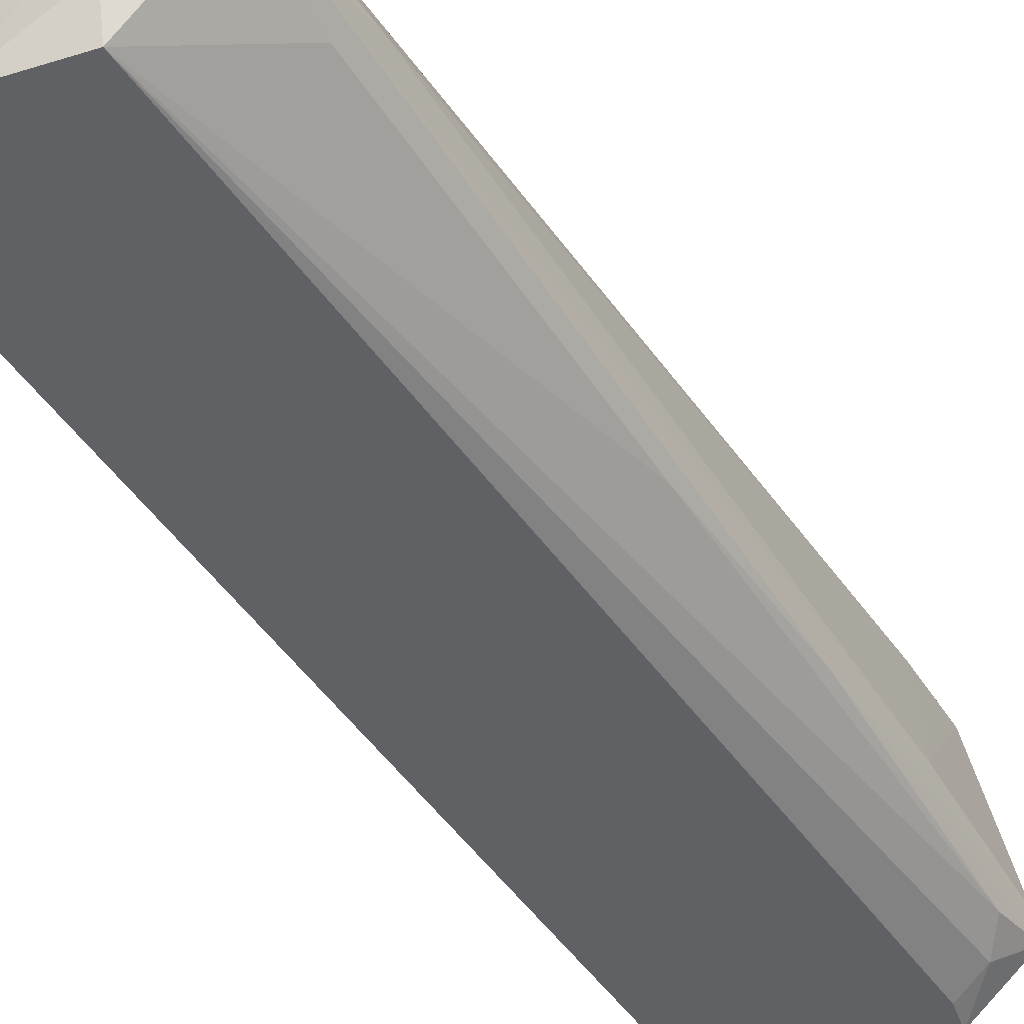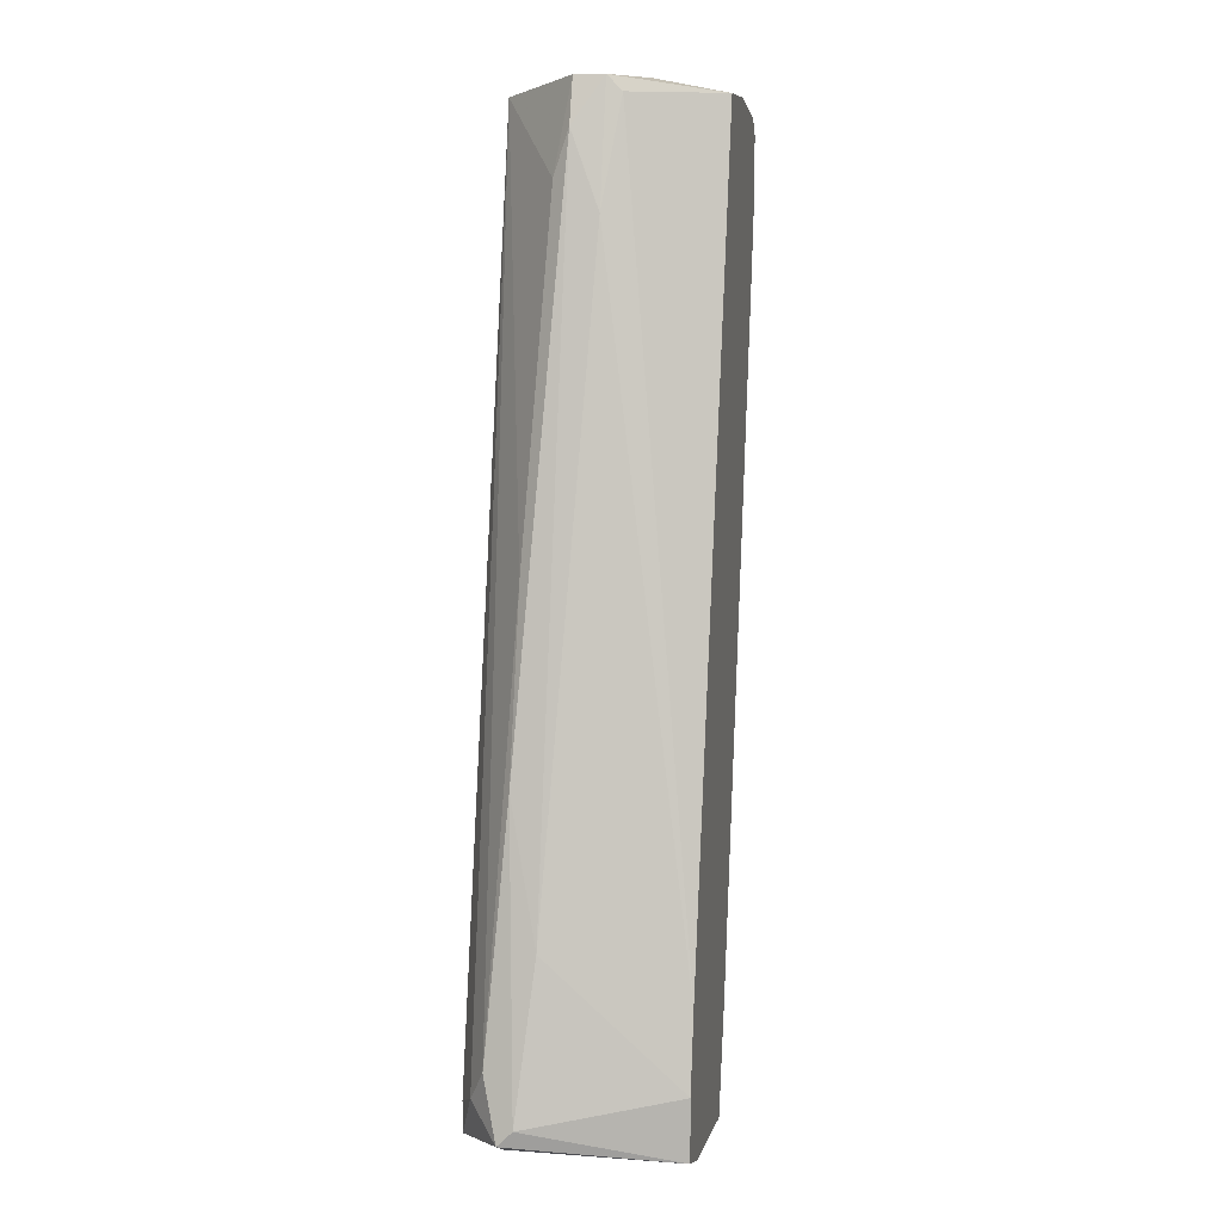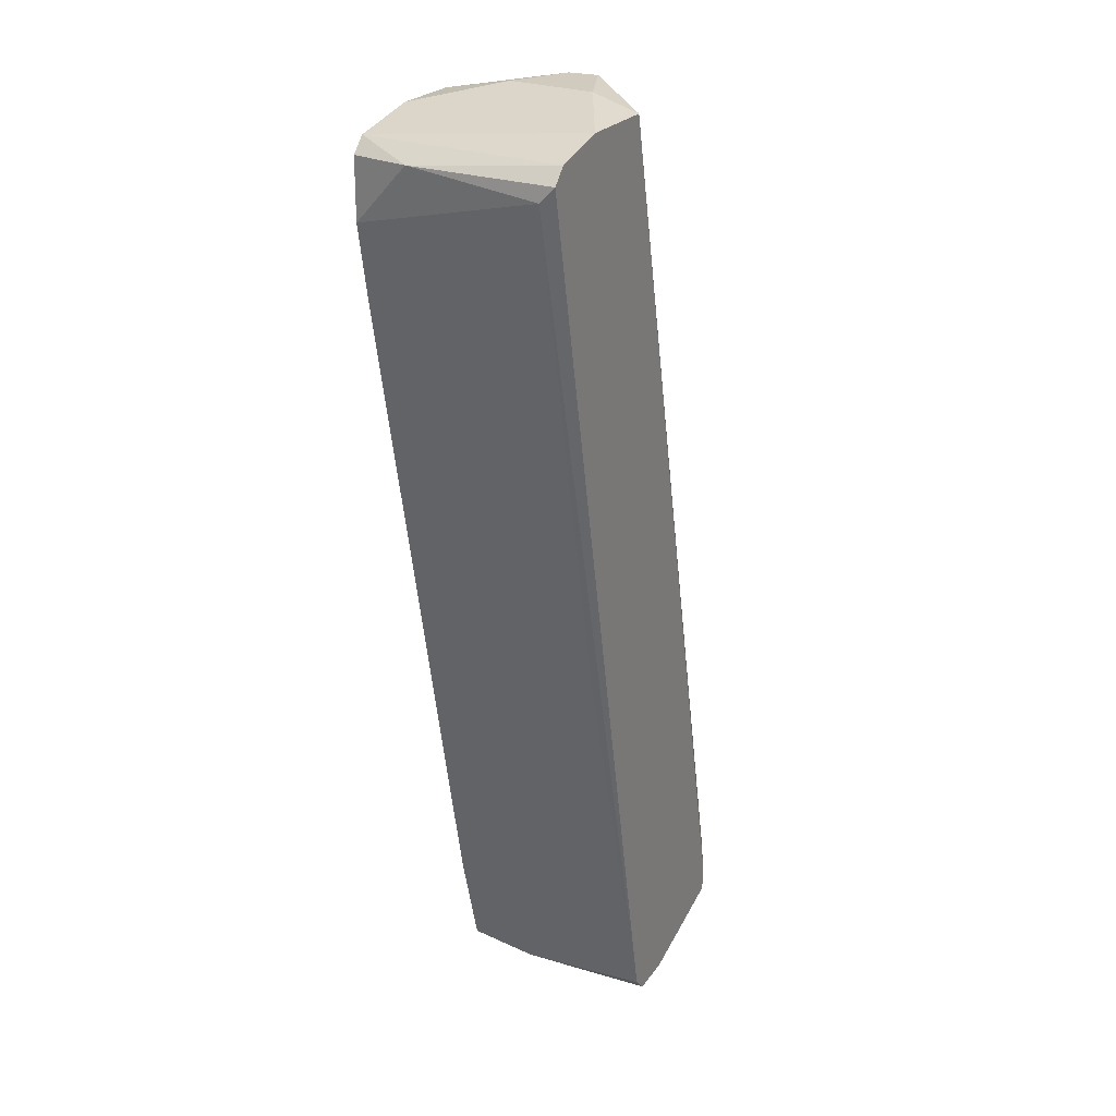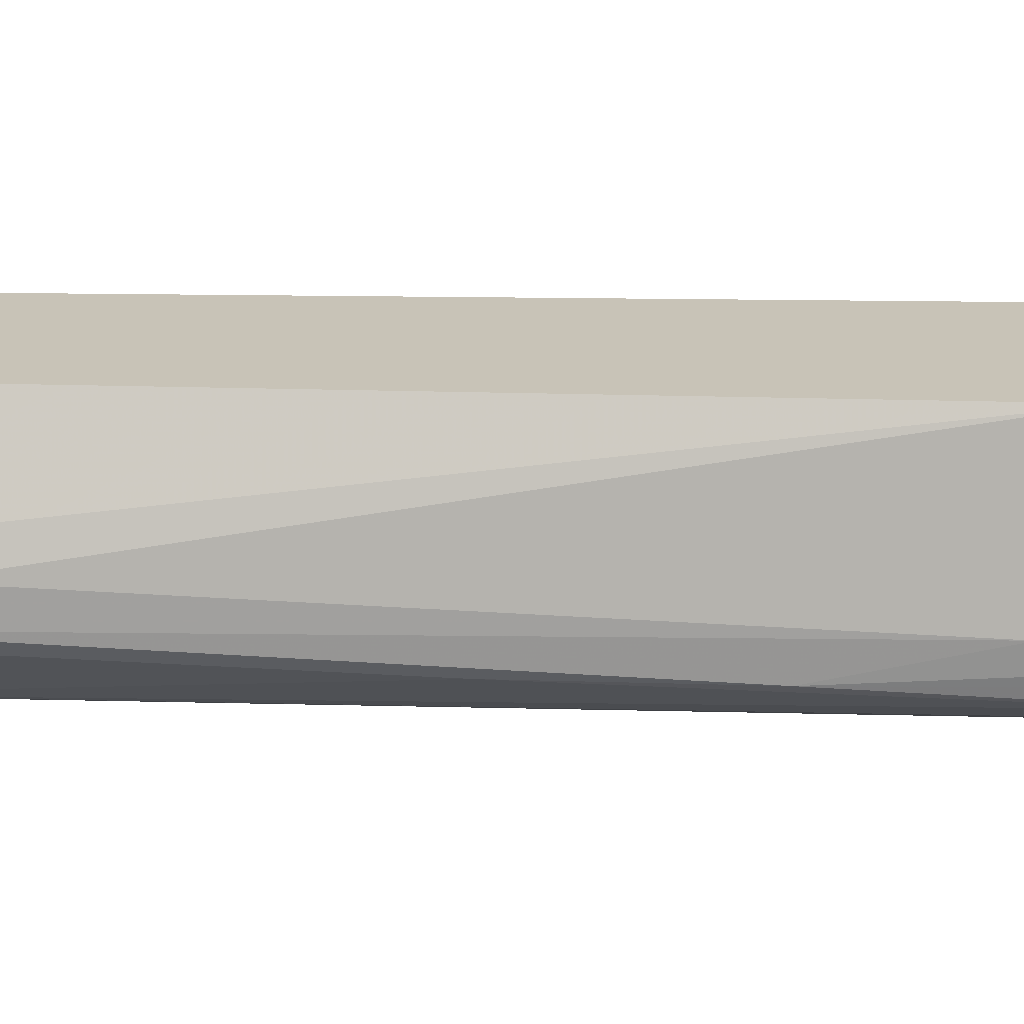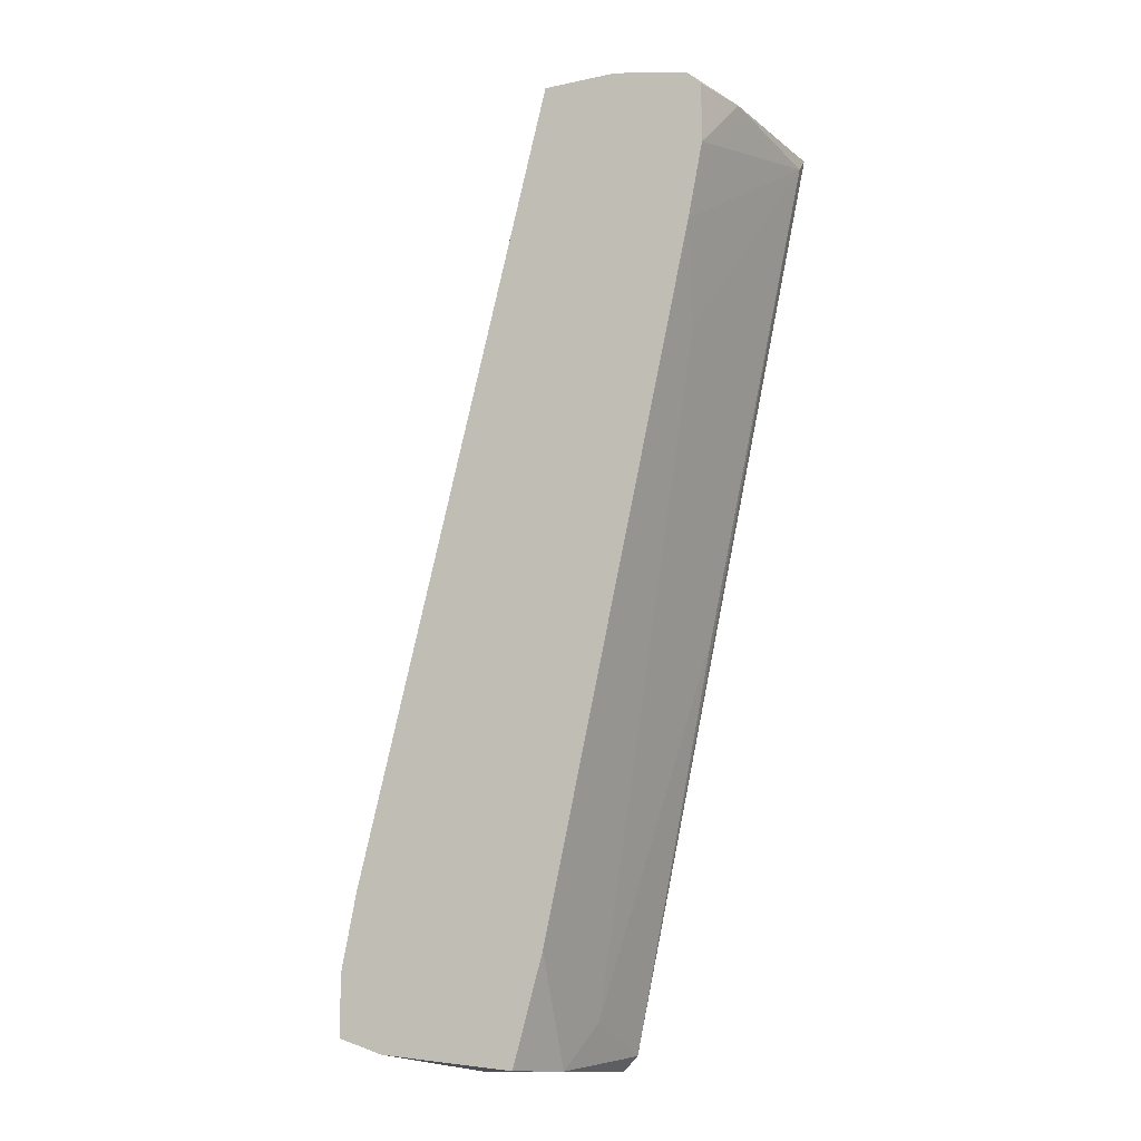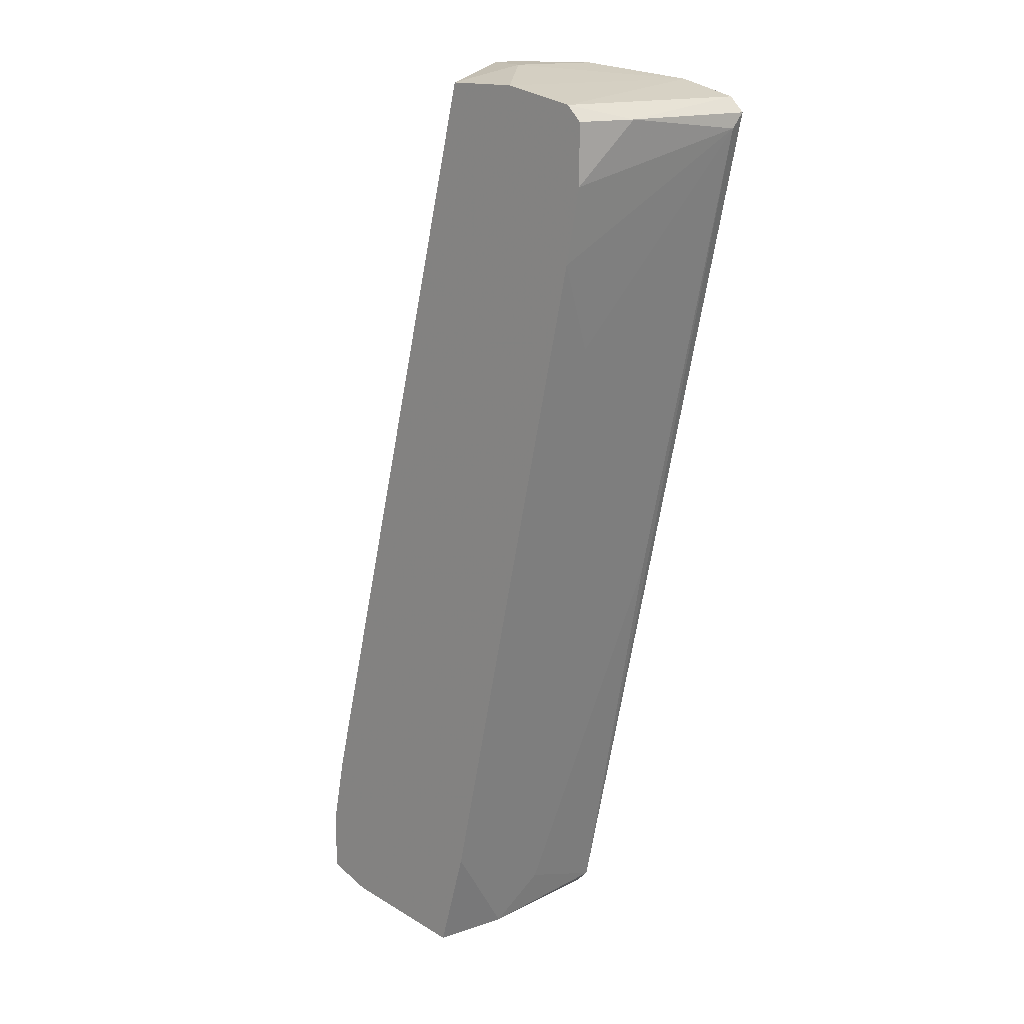
<metadata>
{"format":"obj","ext":"obj","renderer":"f3d","projection":"perspective","resolution":1024,"background":"white","views":[{"elev":-46.3,"azim":19.4,"up":"+Y"},{"elev":9.6,"azim":100.7,"up":"+Z"},{"elev":23.6,"azim":-63.7,"up":"+Z"},{"elev":19.8,"azim":79.3,"up":"+Y"},{"elev":-13.6,"azim":-154.6,"up":"+Z"},{"elev":15.8,"azim":-136.3,"up":"+Z"}]}
</metadata>
<code>
v 0.003113 0.003536 0.02682
v 0.003113 0.003536 0.03072
v 0.02743 0.003536 -0.02278
v 0.02743 0.003536 -0.02667
v 0.02743 -0.005218 -0.015
v 0.02743 -0.009109 -0.02375
v 0.02743 -0.007163 -0.02667
v 0.01381 -0.004244 -0.0257
v 0.01381 0.003536 -0.02181
v 0.01381 0.003536 0.03266
v 0.01381 -0.01008 -0.02765
v 0.01965 -0.000355 -0.02862
v 0.006032 -0.01008 0.03266
v 0.01576 0.003536 -0.02862
v 0.002141 -0.000355 0.03072
v 0.002141 -0.01008 0.03169
v 0.01867 -0.003273 0.02585
v 0.02646 0.003536 -0.01792
v 0.02938 -0.006191 -0.02473
v 0.02938 -0.007163 -0.0257
v 0.01284 -0.001328 0.03364
v 0.02257 -0.007163 0.005415
v 0.001166 -0.01008 0.03072
v 0.001166 -0.009109 0.02974
v 0.008951 0.003536 0.03266
v 0.02548 -0.01008 -0.02473
v 0.02548 -0.01008 -0.02667
v 0.02548 -0.007163 -0.006243
v 0.00506 0.000617 0.01612
v 0.007976 -0.009109 -0.00138
v 0.0177 -0.01008 -0.02862
v 0.0177 -0.006191 0.0278
v 0.0177 -0.005218 0.03072
v 0.004085 0.003536 0.02195
v 0.004085 0.003536 0.03169
v 0.01187 -0.01008 0.03266
v 0.01187 -0.007163 0.03364
v 0.0284 -0.008136 -0.02181
v 0.01479 -0.001328 -0.02862
v 0.01479 -0.01008 -0.02862
v 0.02451 0.003536 -0.02765
v 0.01673 -0.002301 0.03266
v 0.01673 -0.003273 0.03364
v 0.01673 -0.005218 0.03364
f 39 8 34
f 3 14 25
f 16 11 36
f 36 11 27
f 25 14 2
f 3 25 10
f 3 19 4
f 14 3 4
f 27 11 31
f 2 14 9
f 2 9 1
f 43 33 17
f 19 3 5
f 28 19 5
f 33 28 5
f 17 33 5
f 31 14 12
f 31 12 7
f 27 31 7
f 3 10 18
f 5 3 18
f 17 5 18
f 10 43 42
f 43 17 42
f 18 10 42
f 17 18 42
f 11 16 23
f 24 11 23
f 36 6 38
f 25 2 35
f 28 33 32
f 14 31 39
f 9 14 39
f 11 8 39
f 24 29 30
f 11 24 30
f 8 11 30
f 29 8 30
f 19 28 20
f 4 19 20
f 6 27 20
f 27 7 20
f 7 4 20
f 28 38 20
f 38 6 20
f 14 4 41
f 12 14 41
f 7 12 41
f 4 7 41
f 16 36 13
f 36 37 13
f 25 35 13
f 35 16 13
f 33 43 44
f 43 37 44
f 37 36 44
f 36 32 44
f 32 33 44
f 43 10 21
f 10 25 21
f 37 43 21
f 25 13 21
f 13 37 21
f 1 24 15
f 2 1 15
f 23 16 15
f 24 23 15
f 35 2 15
f 16 35 15
f 38 28 22
f 36 38 22
f 32 36 22
f 28 32 22
f 36 27 26
f 27 6 26
f 6 36 26
f 31 11 40
f 11 39 40
f 39 31 40
f 29 24 34
f 24 1 34
f 1 9 34
f 8 29 34
f 9 39 34

</code>
